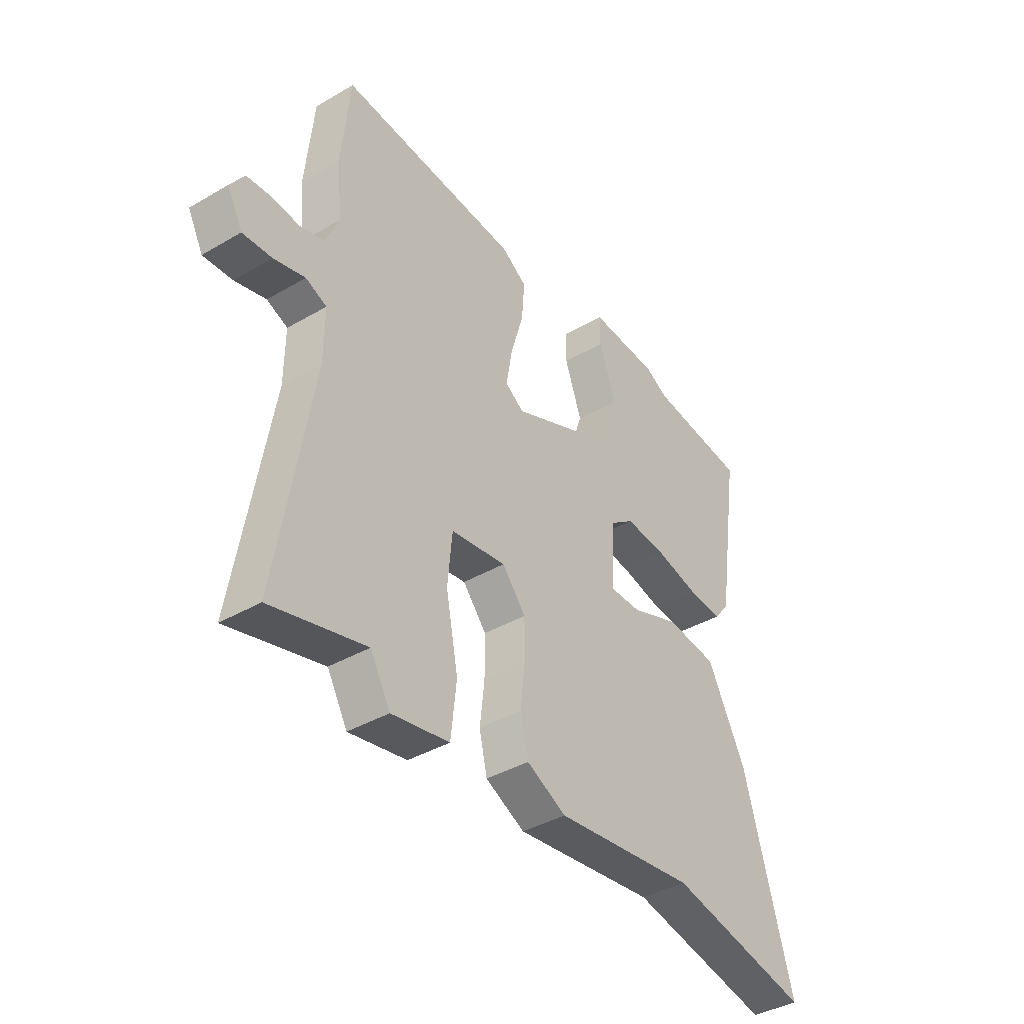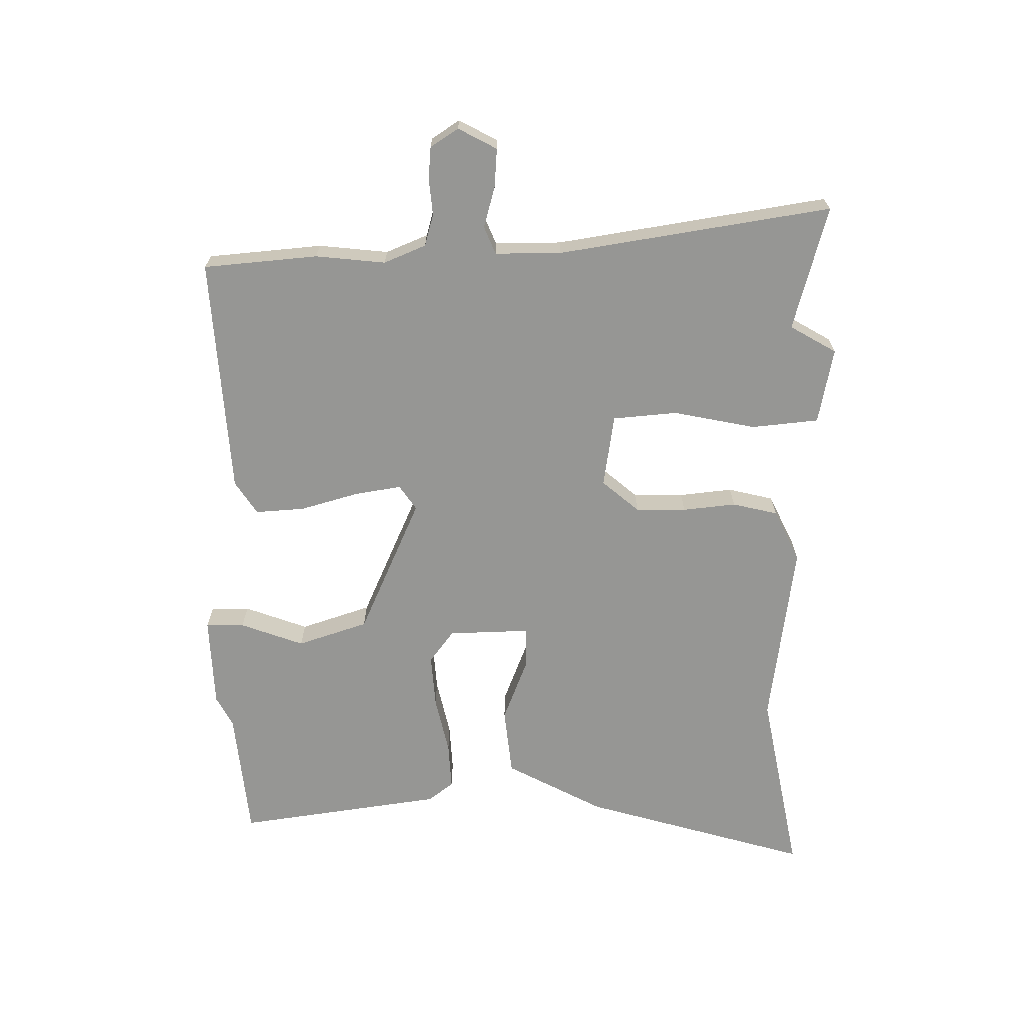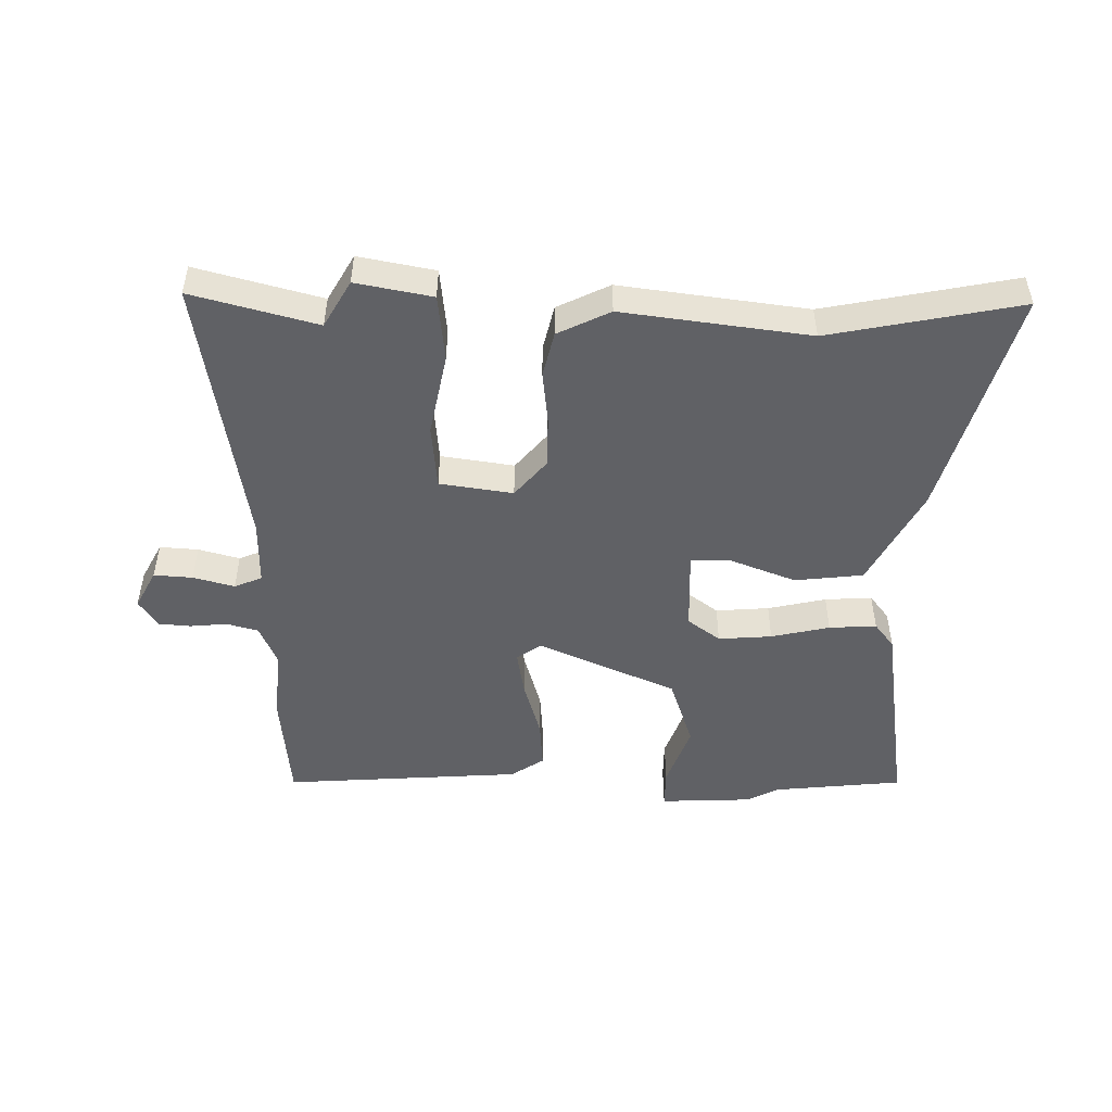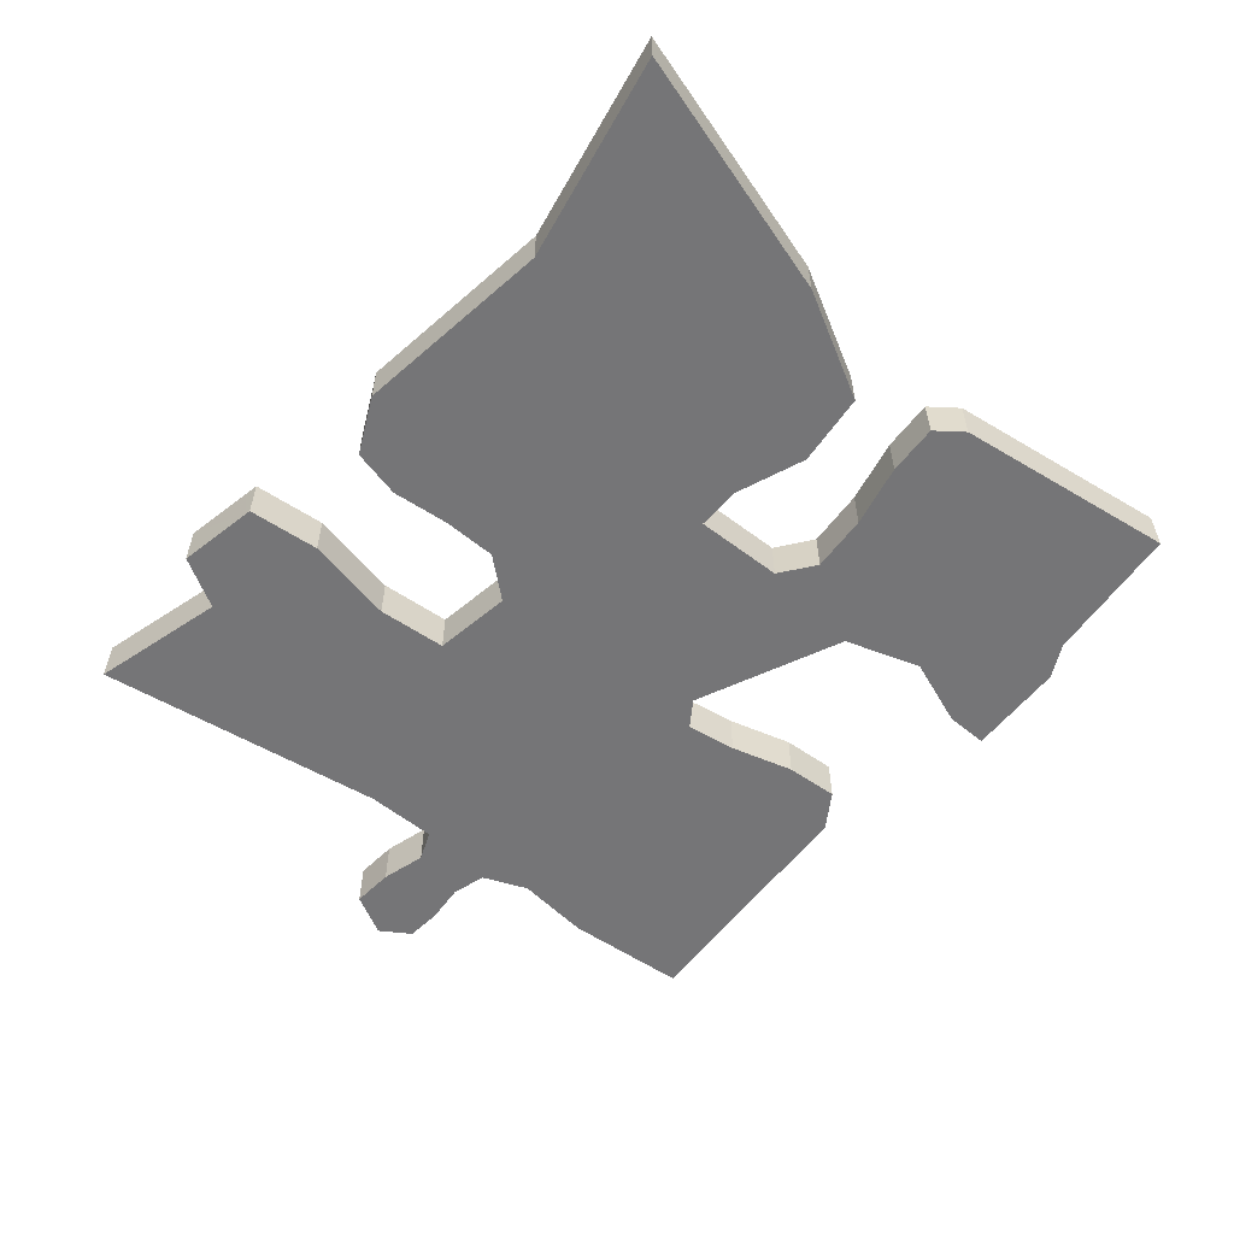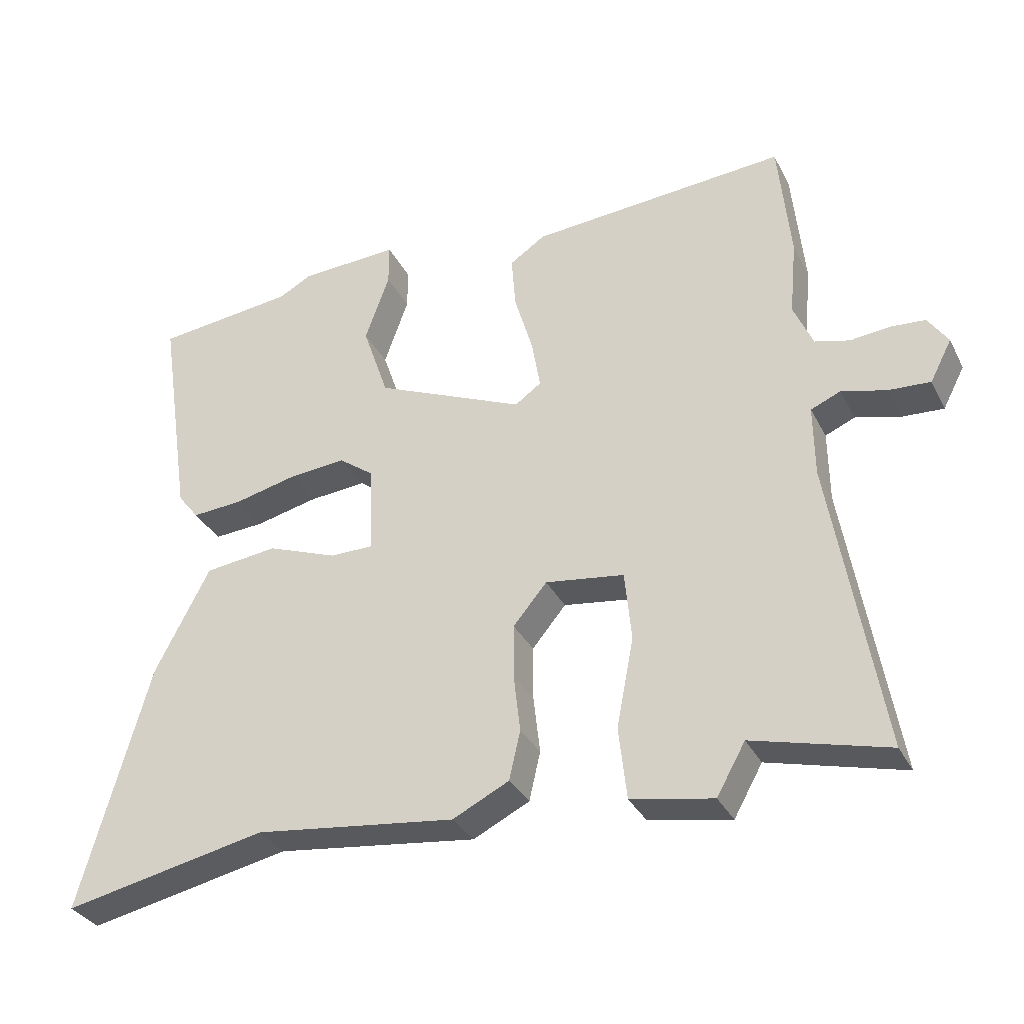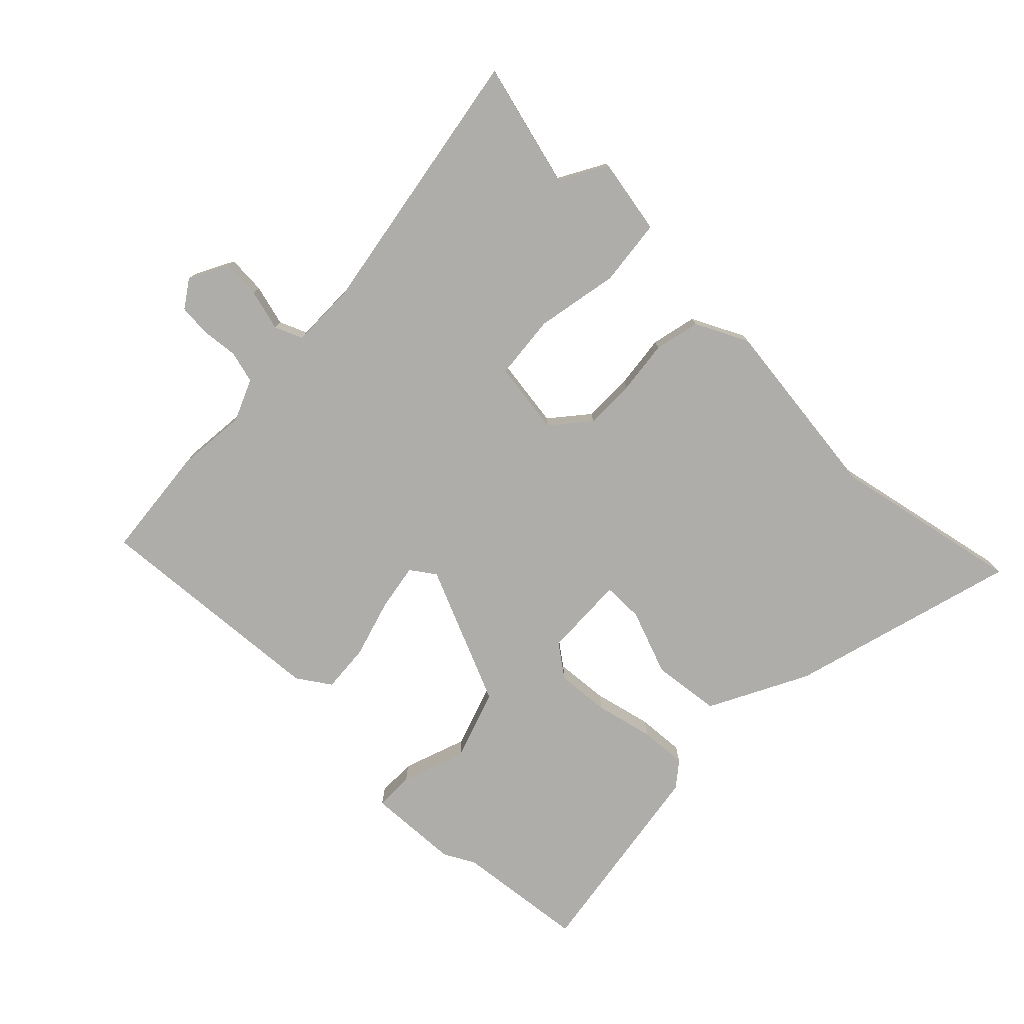
<metadata>
{"format":"obj","ext":"obj","renderer":"f3d","projection":"perspective","resolution":1024,"background":"white","views":[{"elev":-39.5,"azim":126.0,"up":"+Z"},{"elev":-67.7,"azim":90.1,"up":"+Y"},{"elev":-49.1,"azim":178.9,"up":"+Y"},{"elev":-56.6,"azim":-130.6,"up":"+Y"},{"elev":-33.1,"azim":23.8,"up":"+Z"},{"elev":-77.1,"azim":135.7,"up":"+Y"}]}
</metadata>
<code>
v 0.596 0.07 -0.525
v 0.393 0.07 -0.472
v 0.35 0.07 -0.548
v 0.226 0.07 -0.525
v 0.214 0.07 -0.416
v 0.24 0.07 -0.281
v 0.23 0.07 -0.176
v 0.111 0.07 -0.159
v 0.06 0.07 -0.22
v 0.06 0.07 -0.302
v 0.07 0.07 -0.389
v 0.053 0.07 -0.463
v -0.032 0.07 -0.505
v -0.336 0.07 -0.467
v -0.645 0.07 -0.53
v -0.541 0.07 -0.158
v -0.458 0.07 0.002
v -0.347 0.07 0.015
v -0.241 0.07 -0.025
v -0.175 0.07 -0.025
v -0.18 0.07 0.109
v -0.233 0.07 0.148
v -0.32 0.07 0.141
v -0.415 0.07 0.119
v -0.492 0.07 0.114
v -0.524 0.07 0.155
v -0.575 0.07 0.492
v -0.363 0.07 0.515
v -0.313 0.07 0.542
v -0.163 0.07 0.549
v -0.163 0.07 0.486
v -0.2 0.07 0.382
v -0.161 0.07 0.267
v 0.064 0.07 0.169
v 0.104 0.07 0.197
v 0.091 0.07 0.273
v 0.063 0.07 0.368
v 0.057 0.07 0.448
v 0.111 0.07 0.484
v 0.499 0.07 0.512
v 0.517 0.07 0.326
v 0.506 0.07 0.212
v 0.535 0.07 0.144
v 0.587 0.07 0.13
v 0.647 0.07 0.136
v 0.699 0.07 0.132
v 0.729 0.07 0.087
v 0.696 0.07 0.024
v 0.633 0.07 0.028
v 0.566 0.07 0.046
v 0.521 0.07 0.027
v 0.522 0.07 -0.081
v 0.596 0 -0.525
v 0.393 0 -0.472
v 0.35 0 -0.548
v 0.226 0 -0.525
v 0.214 0 -0.416
v 0.24 0 -0.281
v 0.23 0 -0.176
v 0.111 0 -0.159
v 0.06 0 -0.22
v 0.06 0 -0.302
v 0.07 0 -0.389
v 0.053 0 -0.463
v -0.032 0 -0.505
v -0.336 0 -0.467
v -0.645 0 -0.53
v -0.541 0 -0.158
v -0.458 0 0.002
v -0.347 0 0.015
v -0.241 0 -0.025
v -0.175 0 -0.025
v -0.18 0 0.109
v -0.233 0 0.148
v -0.32 0 0.141
v -0.415 0 0.119
v -0.492 0 0.114
v -0.524 0 0.155
v -0.575 0 0.492
v -0.363 0 0.515
v -0.313 0 0.542
v -0.163 0 0.549
v -0.163 0 0.486
v -0.2 0 0.382
v -0.161 0 0.267
v 0.064 0 0.169
v 0.104 0 0.197
v 0.091 0 0.273
v 0.063 0 0.368
v 0.057 0 0.448
v 0.111 0 0.484
v 0.499 0 0.512
v 0.517 0 0.326
v 0.506 0 0.212
v 0.535 0 0.144
v 0.587 0 0.13
v 0.647 0 0.136
v 0.699 0 0.132
v 0.729 0 0.087
v 0.696 0 0.024
v 0.633 0 0.028
v 0.566 0 0.046
v 0.521 0 0.027
v 0.522 0 -0.081
f 48 49 50
f 47 48 50
f 46 47 50
f 45 46 50
f 44 45 50
f 43 44 50 51
f 42 43 51
f 40 41 42
f 39 40 42
f 38 39 42
f 37 38 42
f 36 37 42
f 42 51 52
f 36 42 52
f 35 36 52
f 30 31 32
f 29 30 32
f 28 29 32
f 28 32 33
f 27 28 33
f 26 27 33
f 25 26 33
f 24 25 33
f 23 24 33
f 22 23 33
f 21 22 33 34
f 17 18 19
f 16 17 19
f 15 16 19
f 14 15 19
f 14 19 20
f 13 14 20
f 12 13 20
f 11 12 20
f 10 11 20
f 9 10 20 21
f 4 5 6
f 3 4 6
f 2 3 6
f 2 6 7
f 1 2 7
f 52 1 7
f 35 52 7
f 34 35 7
f 8 9 21 34
f 7 8 34
f 102 101 100
f 102 100 99
f 102 99 98
f 102 98 97
f 102 97 96
f 103 102 96 95
f 103 95 94
f 94 93 92
f 94 92 91
f 94 91 90
f 94 90 89
f 94 89 88
f 104 103 94
f 104 94 88
f 104 88 87
f 84 83 82
f 84 82 81
f 84 81 80
f 85 84 80
f 85 80 79
f 85 79 78
f 85 78 77
f 85 77 76
f 85 76 75
f 85 75 74
f 86 85 74 73
f 71 70 69
f 71 69 68
f 71 68 67
f 71 67 66
f 72 71 66
f 72 66 65
f 72 65 64
f 72 64 63
f 72 63 62
f 73 72 62 61
f 58 57 56
f 58 56 55
f 58 55 54
f 59 58 54
f 59 54 53
f 59 53 104
f 59 104 87
f 59 87 86
f 86 73 61 60
f 86 60 59
f 1 53 54 2
f 2 54 55 3
f 3 55 56 4
f 4 56 57 5
f 5 57 58 6
f 6 58 59 7
f 7 59 60 8
f 8 60 61 9
f 9 61 62 10
f 10 62 63 11
f 11 63 64 12
f 12 64 65 13
f 13 65 66 14
f 14 66 67 15
f 15 67 68 16
f 16 68 69 17
f 17 69 70 18
f 18 70 71 19
f 19 71 72 20
f 20 72 73 21
f 21 73 74 22
f 22 74 75 23
f 23 75 76 24
f 24 76 77 25
f 25 77 78 26
f 26 78 79 27
f 27 79 80 28
f 28 80 81 29
f 29 81 82 30
f 30 82 83 31
f 31 83 84 32
f 32 84 85 33
f 33 85 86 34
f 34 86 87 35
f 35 87 88 36
f 36 88 89 37
f 37 89 90 38
f 38 90 91 39
f 39 91 92 40
f 40 92 93 41
f 41 93 94 42
f 42 94 95 43
f 43 95 96 44
f 44 96 97 45
f 45 97 98 46
f 46 98 99 47
f 47 99 100 48
f 48 100 101 49
f 49 101 102 50
f 50 102 103 51
f 51 103 104 52
f 52 104 53 1

</code>
